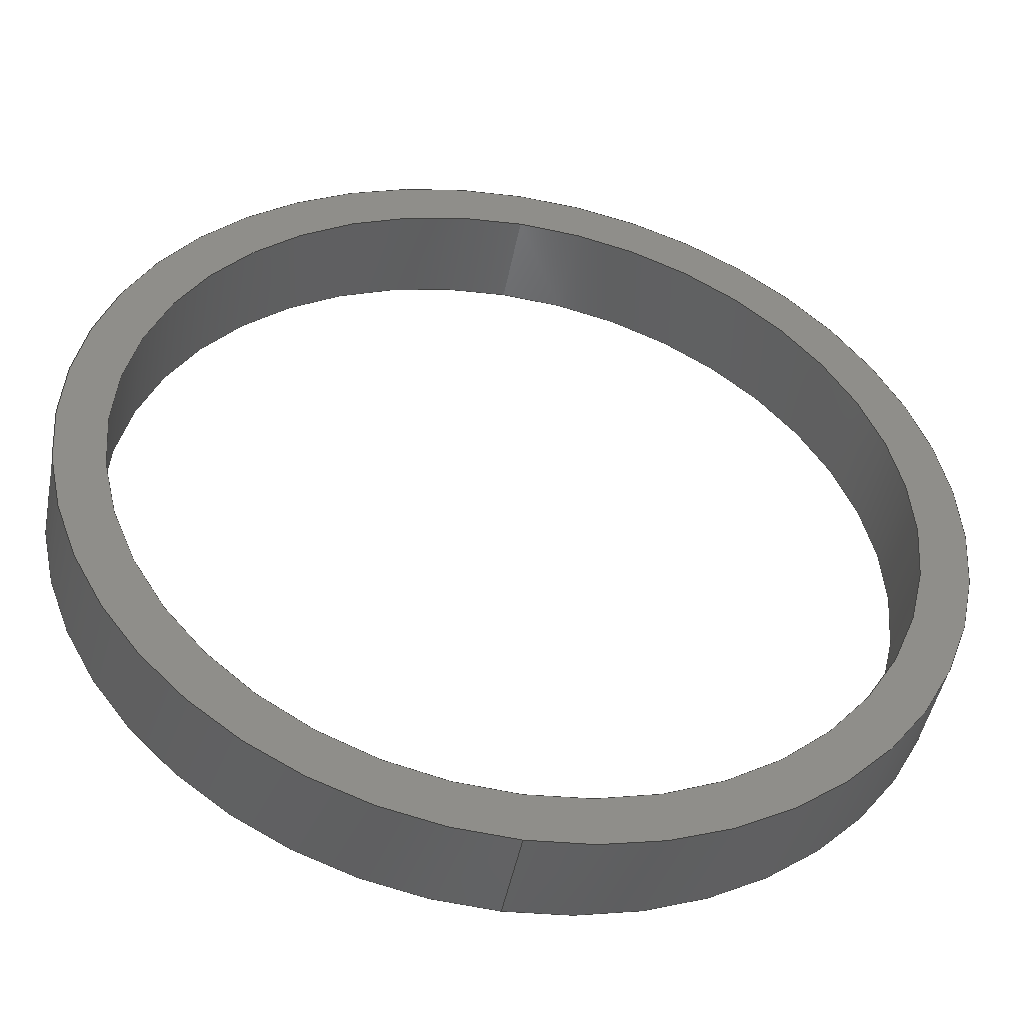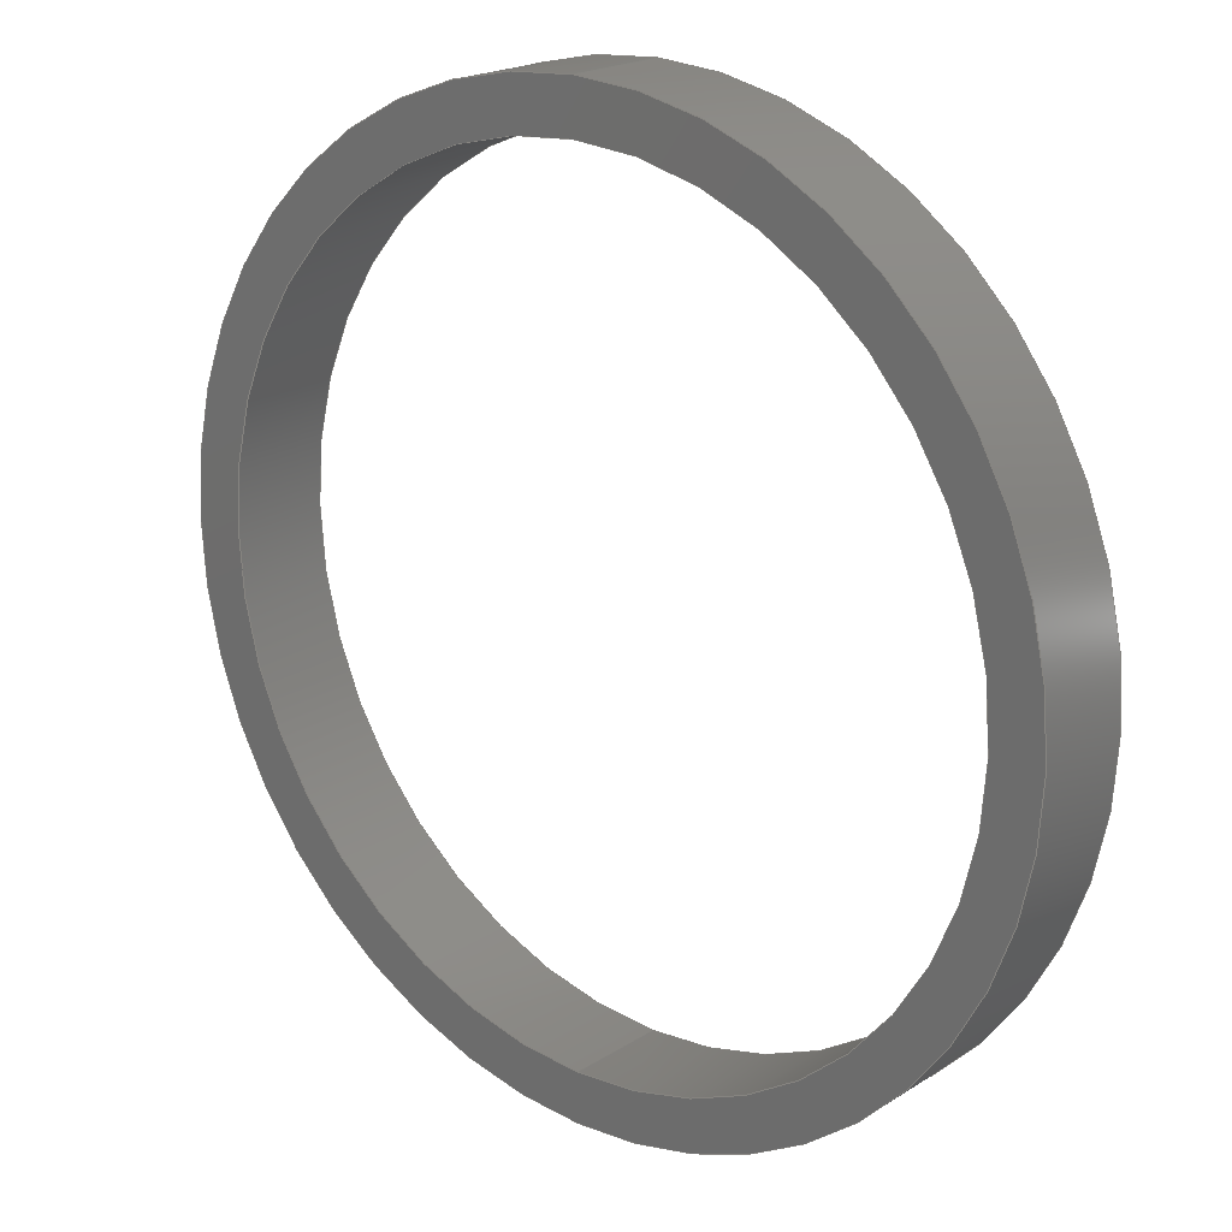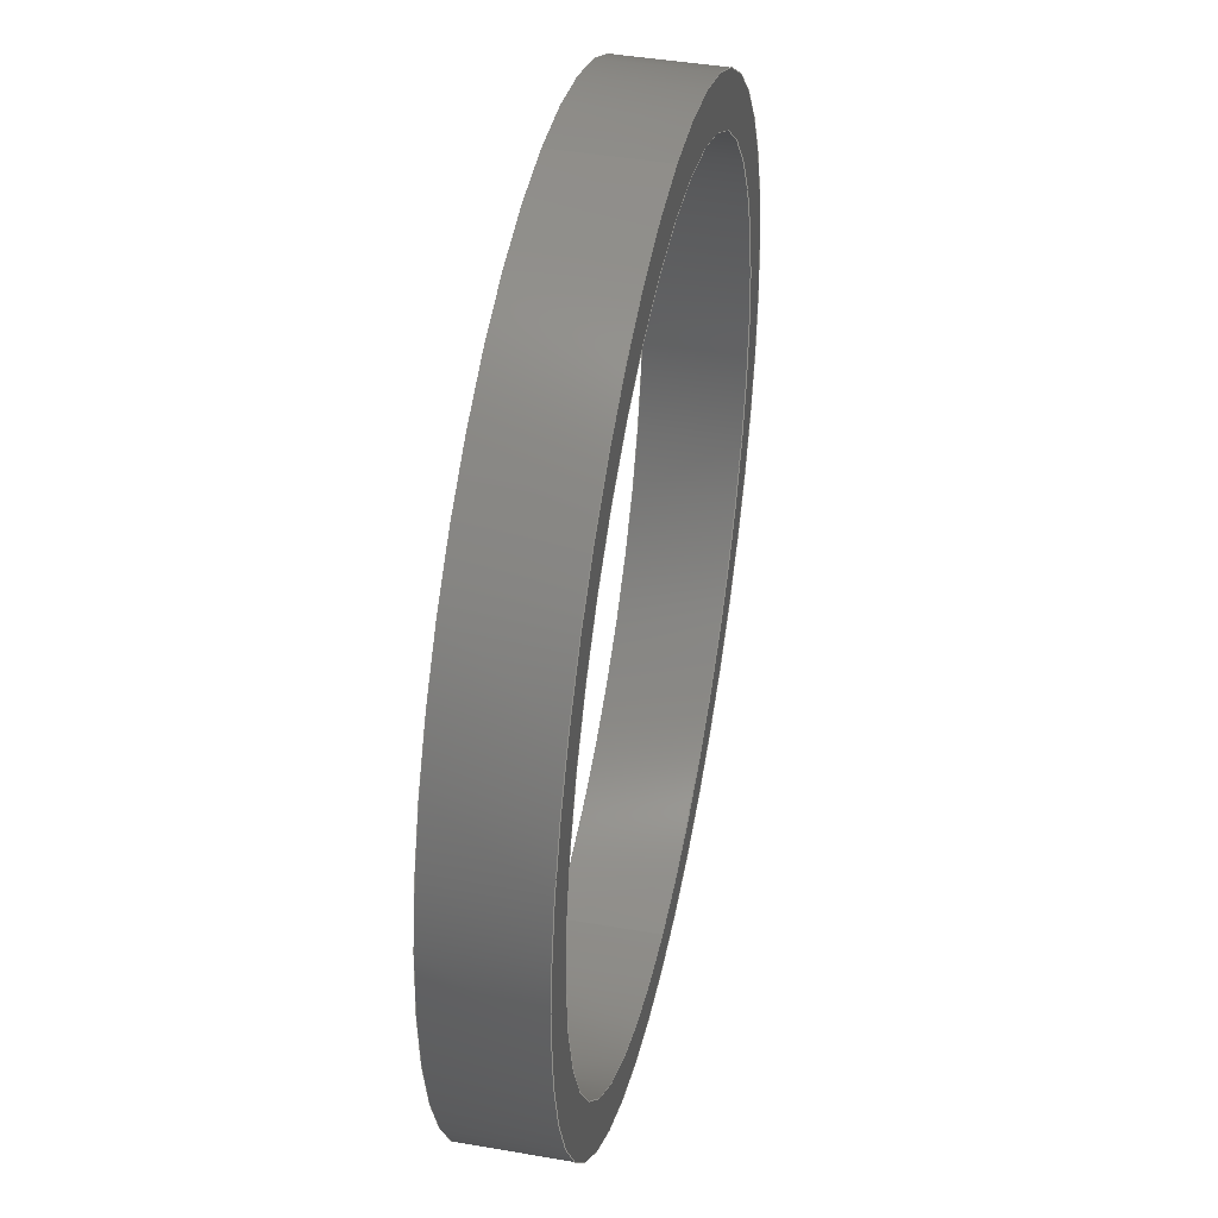
<metadata>
{"format":"step","ext":"step","renderer":"f3d","projection":"perspective","resolution":1024,"background":"white","views":[{"elev":-46.1,"azim":169.3,"up":"+Z"},{"elev":20.0,"azim":40.8,"up":"+Z"},{"elev":43.1,"azim":-78.4,"up":"+Z"}]}
</metadata>
<code>
ISO-10303-21;
DATA;
#1 = ORIENTED_EDGE ( 'NONE', *, *, #113, .T. ) ;
#2 = CC_DESIGN_PERSON_AND_ORGANIZATION_ASSIGNMENT ( #215, #102, ( #78 ) ) ;
#3 = FACE_BOUND ( 'NONE', #116, .T. ) ;
#4 = CARTESIAN_POINT ( 'NONE',  ( 0, 4, 0 ) ) ;
#5 = CARTESIAN_POINT ( 'NONE',  ( 0, 4, 0 ) ) ;
#6 = CARTESIAN_POINT ( 'NONE',  ( 0, 0, 0 ) ) ;
#7 = AXIS2_PLACEMENT_3D ( 'NONE', #217, #127, #8 ) ;
#8 = DIRECTION ( 'NONE',  ( 0, 0, 1 ) ) ;
#9 = DIRECTION ( 'NONE',  ( 0, 0, 1 ) ) ;
#10 = DIRECTION ( 'NONE',  ( 0, 0, -1 ) ) ;
#11 = APPROVAL_ROLE ( '' ) ;
#12 = PRODUCT_DEFINITION ( 'UNKNOWN', '', #121, #188 ) ;
#13 = CIRCLE ( 'NONE', #230, 16.02 ) ;
#14 = ORIENTED_EDGE ( 'NONE', *, *, #52, .F. ) ;
#15 = APPLICATION_CONTEXT ( 'configuration controlled 3d designs of mechanical parts and assemblies' ) ;
#16 = APPROVAL_PERSON_ORGANIZATION ( #66, #21, #11 ) ;
#17 = VECTOR ( 'NONE', #29, 1000 ) ;
#18 = APPLICATION_CONTEXT ( 'configuration controlled 3d designs of mechanical parts and assemblies' ) ;
#19 = PRODUCT_DEFINITION_SHAPE ( 'NONE', 'NONE',  #12 ) ;
#20 = ORIENTED_EDGE ( 'NONE', *, *, #36, .T. ) ;
#21 = APPROVAL ( #165, 'UNSPECIFIED' ) ;
#22 = APPROVAL_PERSON_ORGANIZATION ( #133, #87, #249 ) ;
#23 = ORIENTED_EDGE ( 'NONE', *, *, #248, .F. ) ;
#24 = LINE ( 'NONE', #181, #17 ) ;
#25 = EDGE_LOOP ( 'NONE', ( #71, #20 ) ) ;
#26 = DIRECTION ( 'NONE',  ( -0, -1, -0 ) ) ;
#27 = CARTESIAN_POINT ( 'NONE',  ( 0, 4, 0 ) ) ;
#28 = DATE_AND_TIME ( #79, #146 ) ;
#29 = DIRECTION ( 'NONE',  ( -0, -1, -0 ) ) ;
#30 = DIRECTION ( 'NONE',  ( 0, 0, 1 ) ) ;
#31 = CIRCLE ( 'NONE', #207, 18 ) ;
#32 = ORIENTED_EDGE ( 'NONE', *, *, #46, .F. ) ;
#33 = EDGE_CURVE ( 'NONE', #216, #210, #103, .T. ) ;
#34 = PERSON_AND_ORGANIZATION ( #57, #233 ) ;
#35 = LOCAL_TIME ( 17, 1, 8, #83 ) ;
#36 = EDGE_CURVE ( 'NONE', #137, #186, #43, .T. ) ;
#37 = SHAPE_DEFINITION_REPRESENTATION ( #19, #82 ) ;
#38 = APPROVAL_ROLE ( '' ) ;
#39 = VECTOR ( 'NONE', #240, 1000 ) ;
#40 =( GEOMETRIC_REPRESENTATION_CONTEXT ( 3 ) GLOBAL_UNCERTAINTY_ASSIGNED_CONTEXT ( ( #198 ) ) GLOBAL_UNIT_ASSIGNED_CONTEXT ( ( #243, #145, #128 ) ) REPRESENTATION_CONTEXT ( 'NONE', 'WORKASPACE' ) );
#41 = DIRECTION ( 'NONE',  ( 0, 0, 1 ) ) ;
#42 = EDGE_CURVE ( 'NONE', #91, #44, #194, .T. ) ;
#43 = CIRCLE ( 'NONE', #202, 18 ) ;
#44 = VERTEX_POINT ( 'NONE', #152 ) ;
#45 = CARTESIAN_POINT ( 'NONE',  ( 2.204e-15, 0, 18 ) ) ;
#46 = EDGE_CURVE ( 'NONE', #91, #178, #140, .T. ) ;
#47 = DIRECTION ( 'NONE',  ( -0, -1, -0 ) ) ;
#48 = COORDINATED_UNIVERSAL_TIME_OFFSET ( 6, 0, .BEHIND. ) ;
#49 = CARTESIAN_POINT ( 'NONE',  ( 0, 0, 0 ) ) ;
#50 = CYLINDRICAL_SURFACE ( 'NONE', #106, 16.02 ) ;
#51 = APPROVAL_STATUS ( 'not_yet_approved' ) ;
#52 = EDGE_CURVE ( 'NONE', #178, #91, #208, .T. ) ;
#53 = DIRECTION ( 'NONE',  ( 0, 1, 0 ) ) ;
#54 = COORDINATED_UNIVERSAL_TIME_OFFSET ( 6, 0, .BEHIND. ) ;
#55 = DATE_TIME_ROLE ( 'creation_date' ) ;
#56 = EDGE_LOOP ( 'NONE', ( #229, #150, #85, #174 ) ) ;
#57 = PERSON ( 'UNSPECIFIED', 'UNSPECIFIED', 'UNSPECIFIED', ('UNSPECIFIED'), ('UNSPECIFIED'), ('UNSPECIFIED') ) ;
#58 = ADVANCED_FACE ( 'NONE', ( #228 ), #50, .F. ) ;
#59 = CC_DESIGN_APPROVAL ( #95, ( #12 ) ) ;
#60 = DATE_AND_TIME ( #227, #35 ) ;
#61 = CYLINDRICAL_SURFACE ( 'NONE', #231, 18 ) ;
#62 = FACE_BOUND ( 'NONE', #98, .T. ) ;
#63 = EDGE_LOOP ( 'NONE', ( #167, #142 ) ) ;
#64 = AXIS2_PLACEMENT_3D ( 'NONE', #6, #89, #219 ) ;
#65 = AXIS2_PLACEMENT_3D ( 'NONE', #218, #109, #92 ) ;
#66 = PERSON_AND_ORGANIZATION ( #57, #233 ) ;
#67 = CIRCLE ( 'NONE', #64, 16.02 ) ;
#68 = CARTESIAN_POINT ( 'NONE',  ( 0, 0, 0 ) ) ;
#69 = DIRECTION ( 'NONE',  ( 0, 0, 1 ) ) ;
#70 = DIRECTION ( 'NONE',  ( 0, -0, 1 ) ) ;
#71 = ORIENTED_EDGE ( 'NONE', *, *, #190, .T. ) ;
#72 = CARTESIAN_POINT ( 'NONE',  ( 0, 4, 0 ) ) ;
#73 = AXIS2_PLACEMENT_3D ( 'NONE', #68, #69, #206 ) ;
#74 = PERSON_AND_ORGANIZATION_ROLE ( 'design_supplier' ) ;
#75 = DATE_TIME_ROLE ( 'classification_date' ) ;
#76 = CC_DESIGN_PERSON_AND_ORGANIZATION_ASSIGNMENT ( #120, #205, ( #12 ) ) ;
#77 = APPROVAL_DATE_TIME ( #177, #21 ) ;
#78 = PRODUCT ( '1506-0032-0004', '1506-0032-0004', '', ( #96 ) ) ;
#79 = CALENDAR_DATE ( 2017, 10, 8 ) ;
#80 = ADVANCED_FACE ( 'NONE', ( #81 ), #61, .T. ) ;
#81 = FACE_OUTER_BOUND ( 'NONE', #94, .T. ) ;
#82 = ADVANCED_BREP_SHAPE_REPRESENTATION ( '1506-0032-0004', ( #169, #73 ), #40 ) ;
#83 = COORDINATED_UNIVERSAL_TIME_OFFSET ( 6, 0, .BEHIND. ) ;
#84 = DATE_AND_TIME ( #108, #134 ) ;
#85 = ORIENTED_EDGE ( 'NONE', *, *, #42, .T. ) ;
#86 = CARTESIAN_POINT ( 'NONE',  ( 0, 4, -16.02 ) ) ;
#87 = APPROVAL ( #119, 'UNSPECIFIED' ) ;
#88 = DIRECTION ( 'NONE',  ( 0, 1, 0 ) ) ;
#89 = DIRECTION ( 'NONE',  ( 0, 1, 0 ) ) ;
#90 = AXIS2_PLACEMENT_3D ( 'NONE', #27, #110, #10 ) ;
#91 = VERTEX_POINT ( 'NONE', #86 ) ;
#92 = DIRECTION ( 'NONE',  ( 0, -0, 1 ) ) ;
#93 = CARTESIAN_POINT ( 'NONE',  ( 2.204e-15, 4, 18 ) ) ;
#94 = EDGE_LOOP ( 'NONE', ( #155, #235, #237, #201 ) ) ;
#95 = APPROVAL ( #51, 'UNSPECIFIED' ) ;
#96 = MECHANICAL_CONTEXT ( 'NONE', #18, 'mechanical' ) ;
#97 = LINE ( 'NONE', #141, #191 ) ;
#98 = EDGE_LOOP ( 'NONE', ( #32, #14 ) ) ;
#99 = CC_DESIGN_SECURITY_CLASSIFICATION ( #138, ( #121 ) ) ;
#100 = EDGE_CURVE ( 'NONE', #186, #210, #97, .T. ) ;
#101 = DATE_AND_TIME ( #212, #117 ) ;
#102 = PERSON_AND_ORGANIZATION_ROLE ( 'design_owner' ) ;
#103 = CIRCLE ( 'NONE', #196, 18 ) ;
#104 = ORIENTED_EDGE ( 'NONE', *, *, #46, .T. ) ;
#105 = CALENDAR_DATE ( 2017, 10, 8 ) ;
#106 = AXIS2_PLACEMENT_3D ( 'NONE', #136, #234, #223 ) ;
#107 = CARTESIAN_POINT ( 'NONE',  ( 0, 4, 0 ) ) ;
#108 = CALENDAR_DATE ( 2017, 10, 8 ) ;
#109 = DIRECTION ( 'NONE',  ( 0, 1, 0 ) ) ;
#110 = DIRECTION ( 'NONE',  ( -0, -1, -0 ) ) ;
#111 = PLANE ( 'NONE',  #179 ) ;
#112 = DIRECTION ( 'NONE',  ( -0, -1, -0 ) ) ;
#113 = EDGE_CURVE ( 'NONE', #137, #216, #114, .T. ) ;
#114 = LINE ( 'NONE', #125, #39 ) ;
#115 = APPLICATION_PROTOCOL_DEFINITION ( 'international standard', 'config_control_design', 1994, #18 ) ;
#116 = EDGE_LOOP ( 'NONE', ( #192, #130 ) ) ;
#117 = LOCAL_TIME ( 17, 1, 8, #232 ) ;
#118 = FACE_OUTER_BOUND ( 'NONE', #25, .T. ) ;
#119 = APPROVAL_STATUS ( 'not_yet_approved' ) ;
#120 = PERSON_AND_ORGANIZATION ( #57, #233 ) ;
#121 = PRODUCT_DEFINITION_FORMATION_WITH_SPECIFIED_SOURCE ( 'ANY', '', #78, .NOT_KNOWN. ) ;
#122 = FACE_OUTER_BOUND ( 'NONE', #63, .T. ) ;
#123 = CARTESIAN_POINT ( 'NONE',  ( 0, 4, 0 ) ) ;
#124 = DIRECTION ( 'NONE',  ( 0, 0, 1 ) ) ;
#125 = CARTESIAN_POINT ( 'NONE',  ( 2.204e-15, 4, 18 ) ) ;
#126 = EDGE_CURVE ( 'NONE', #225, #44, #67, .T. ) ;
#127 = DIRECTION ( 'NONE',  ( 0, 1, 0 ) ) ;
#128 =( NAMED_UNIT ( * ) SI_UNIT ( $, .STERADIAN. ) SOLID_ANGLE_UNIT ( ) );
#129 = CIRCLE ( 'NONE', #7, 18 ) ;
#130 = ORIENTED_EDGE ( 'NONE', *, *, #126, .T. ) ;
#131 = PERSON_AND_ORGANIZATION_ROLE ( 'creator' ) ;
#132 = APPLICATION_PROTOCOL_DEFINITION ( 'international standard', 'config_control_design', 1994, #15 ) ;
#133 = PERSON_AND_ORGANIZATION ( #57, #233 ) ;
#134 = LOCAL_TIME ( 17, 1, 8, #197 ) ;
#135 = ORIENTED_EDGE ( 'NONE', *, *, #33, .T. ) ;
#136 = CARTESIAN_POINT ( 'NONE',  ( 0, 4, 0 ) ) ;
#137 = VERTEX_POINT ( 'NONE', #93 ) ;
#138 = SECURITY_CLASSIFICATION ( '', '', #162 ) ;
#139 = DIRECTION ( 'NONE',  ( 0, 1, 0 ) ) ;
#140 = CIRCLE ( 'NONE', #211, 16.02 ) ;
#141 = CARTESIAN_POINT ( 'NONE',  ( 0, 4, -18 ) ) ;
#142 = ORIENTED_EDGE ( 'NONE', *, *, #33, .F. ) ;
#143 = DIRECTION ( 'NONE',  ( 0, 1, 0 ) ) ;
#144 = AXIS2_PLACEMENT_3D ( 'NONE', #107, #236, #156 ) ;
#145 =( NAMED_UNIT ( * ) PLANE_ANGLE_UNIT ( ) SI_UNIT ( $, .RADIAN. ) );
#146 = LOCAL_TIME ( 17, 1, 8, #54 ) ;
#147 = PERSON_AND_ORGANIZATION ( #57, #233 ) ;
#148 = ADVANCED_FACE ( 'NONE', ( #154 ), #213, .F. ) ;
#149 = CC_DESIGN_PERSON_AND_ORGANIZATION_ASSIGNMENT ( #220, #187, ( #138 ) ) ;
#150 = ORIENTED_EDGE ( 'NONE', *, *, #52, .T. ) ;
#151 = CC_DESIGN_APPROVAL ( #87, ( #138 ) ) ;
#152 = CARTESIAN_POINT ( 'NONE',  ( 0, 0, -16.02 ) ) ;
#153 = DIRECTION ( 'NONE',  ( 0, 1, 0 ) ) ;
#154 = FACE_OUTER_BOUND ( 'NONE', #222, .T. ) ;
#155 = ORIENTED_EDGE ( 'NONE', *, *, #113, .F. ) ;
#156 = DIRECTION ( 'NONE',  ( 0, 0, -1 ) ) ;
#157 = CARTESIAN_POINT ( 'NONE',  ( 0, 4, -18 ) ) ;
#158 = DIRECTION ( 'NONE',  ( 0, 0, -1 ) ) ;
#159 = FACE_OUTER_BOUND ( 'NONE', #180, .T. ) ;
#160 = CARTESIAN_POINT ( 'NONE',  ( 1.962e-15, 4, 16.02 ) ) ;
#161 = DIRECTION ( 'NONE',  ( 0, 0, 1 ) ) ;
#162 = SECURITY_CLASSIFICATION_LEVEL ( 'unclassified' ) ;
#163 = APPROVAL_DATE_TIME ( #84, #95 ) ;
#164 = CLOSED_SHELL ( 'NONE', ( #148, #246, #247, #170, #80, #58 ) ) ;
#165 = APPROVAL_STATUS ( 'not_yet_approved' ) ;
#166 = APPROVAL_DATE_TIME ( #60, #87 ) ;
#167 = ORIENTED_EDGE ( 'NONE', *, *, #193, .F. ) ;
#168 = CC_DESIGN_APPROVAL ( #21, ( #121 ) ) ;
#169 = MANIFOLD_SOLID_BREP ( 'Boss-Extrude1', #164 ) ;
#170 = ADVANCED_FACE ( 'NONE', ( #122, #3 ), #111, .F. ) ;
#171 = PERSON_AND_ORGANIZATION ( #57, #233 ) ;
#172 = ORIENTED_EDGE ( 'NONE', *, *, #173, .T. ) ;
#173 = EDGE_CURVE ( 'NONE', #178, #225, #24, .T. ) ;
#174 = ORIENTED_EDGE ( 'NONE', *, *, #126, .F. ) ;
#175 = CC_DESIGN_DATE_AND_TIME_ASSIGNMENT ( #101, #75, ( #138 ) ) ;
#176 = CARTESIAN_POINT ( 'NONE',  ( 0, 0, 0 ) ) ;
#177 = DATE_AND_TIME ( #105, #204 ) ;
#178 = VERTEX_POINT ( 'NONE', #160 ) ;
#179 = AXIS2_PLACEMENT_3D ( 'NONE', #49, #88, #70 ) ;
#180 = EDGE_LOOP ( 'NONE', ( #245, #1, #135, #189 ) ) ;
#181 = CARTESIAN_POINT ( 'NONE',  ( 1.962e-15, 4, 16.02 ) ) ;
#182 = DIRECTION ( 'NONE',  ( 0, 1, 0 ) ) ;
#183 = CARTESIAN_POINT ( 'NONE',  ( 0, 0, 0 ) ) ;
#184 = CC_DESIGN_PERSON_AND_ORGANIZATION_ASSIGNMENT ( #147, #131, ( #121 ) ) ;
#185 = APPROVAL_PERSON_ORGANIZATION ( #171, #95, #38 ) ;
#186 = VERTEX_POINT ( 'NONE', #157 ) ;
#187 = PERSON_AND_ORGANIZATION_ROLE ( 'classification_officer' ) ;
#188 = DESIGN_CONTEXT ( 'detailed design', #15, 'design' ) ;
#189 = ORIENTED_EDGE ( 'NONE', *, *, #100, .F. ) ;
#190 = EDGE_CURVE ( 'NONE', #186, #137, #31, .T. ) ;
#191 = VECTOR ( 'NONE', #47, 1000 ) ;
#192 = ORIENTED_EDGE ( 'NONE', *, *, #248, .T. ) ;
#193 = EDGE_CURVE ( 'NONE', #210, #216, #129, .T. ) ;
#194 = LINE ( 'NONE', #195, #241 ) ;
#195 = CARTESIAN_POINT ( 'NONE',  ( 0, 4, -16.02 ) ) ;
#196 = AXIS2_PLACEMENT_3D ( 'NONE', #176, #153, #41 ) ;
#197 = COORDINATED_UNIVERSAL_TIME_OFFSET ( 6, 0, .BEHIND. ) ;
#198 = UNCERTAINTY_MEASURE_WITH_UNIT (LENGTH_MEASURE( 1e-05 ), #243, 'distance_accuracy_value', 'NONE');
#199 = CARTESIAN_POINT ( 'NONE',  ( 1.962e-15, 0, 16.02 ) ) ;
#200 = PLANE ( 'NONE',  #65 ) ;
#201 = ORIENTED_EDGE ( 'NONE', *, *, #193, .T. ) ;
#202 = AXIS2_PLACEMENT_3D ( 'NONE', #123, #139, #214 ) ;
#203 = CARTESIAN_POINT ( 'NONE',  ( 0, 4, 0 ) ) ;
#204 = LOCAL_TIME ( 17, 1, 8, #48 ) ;
#205 = PERSON_AND_ORGANIZATION_ROLE ( 'creator' ) ;
#206 = DIRECTION ( 'NONE',  ( 1, 0, 0 ) ) ;
#207 = AXIS2_PLACEMENT_3D ( 'NONE', #5, #238, #124 ) ;
#208 = CIRCLE ( 'NONE', #239, 16.02 ) ;
#209 = CC_DESIGN_PERSON_AND_ORGANIZATION_ASSIGNMENT ( #34, #74, ( #121 ) ) ;
#210 = VERTEX_POINT ( 'NONE', #221 ) ;
#211 = AXIS2_PLACEMENT_3D ( 'NONE', #4, #143, #30 ) ;
#212 = CALENDAR_DATE ( 2017, 10, 8 ) ;
#213 = CYLINDRICAL_SURFACE ( 'NONE', #90, 16.02 ) ;
#214 = DIRECTION ( 'NONE',  ( 0, 0, 1 ) ) ;
#215 = PERSON_AND_ORGANIZATION ( #57, #233 ) ;
#216 = VERTEX_POINT ( 'NONE', #45 ) ;
#217 = CARTESIAN_POINT ( 'NONE',  ( 0, 0, 0 ) ) ;
#218 = CARTESIAN_POINT ( 'NONE',  ( 0, 4, 0 ) ) ;
#219 = DIRECTION ( 'NONE',  ( 0, 0, 1 ) ) ;
#220 = PERSON_AND_ORGANIZATION ( #57, #233 ) ;
#221 = CARTESIAN_POINT ( 'NONE',  ( 0, 0, -18 ) ) ;
#222 = EDGE_LOOP ( 'NONE', ( #104, #172, #23, #226 ) ) ;
#223 = DIRECTION ( 'NONE',  ( 0, 0, -1 ) ) ;
#224 = CYLINDRICAL_SURFACE ( 'NONE', #144, 18 ) ;
#225 = VERTEX_POINT ( 'NONE', #199 ) ;
#226 = ORIENTED_EDGE ( 'NONE', *, *, #42, .F. ) ;
#227 = CALENDAR_DATE ( 2017, 10, 8 ) ;
#228 = FACE_OUTER_BOUND ( 'NONE', #56, .T. ) ;
#229 = ORIENTED_EDGE ( 'NONE', *, *, #173, .F. ) ;
#230 = AXIS2_PLACEMENT_3D ( 'NONE', #183, #53, #161 ) ;
#231 = AXIS2_PLACEMENT_3D ( 'NONE', #203, #112, #158 ) ;
#232 = COORDINATED_UNIVERSAL_TIME_OFFSET ( 6, 0, .BEHIND. ) ;
#233 = ORGANIZATION ( 'UNSPECIFIED', 'UNSPECIFIED', '' ) ;
#234 = DIRECTION ( 'NONE',  ( -0, -1, -0 ) ) ;
#235 = ORIENTED_EDGE ( 'NONE', *, *, #190, .F. ) ;
#236 = DIRECTION ( 'NONE',  ( -0, -1, -0 ) ) ;
#237 = ORIENTED_EDGE ( 'NONE', *, *, #100, .T. ) ;
#238 = DIRECTION ( 'NONE',  ( 0, 1, 0 ) ) ;
#239 = AXIS2_PLACEMENT_3D ( 'NONE', #72, #182, #9 ) ;
#240 = DIRECTION ( 'NONE',  ( -0, -1, -0 ) ) ;
#241 = VECTOR ( 'NONE', #26, 1000 ) ;
#242 = PRODUCT_RELATED_PRODUCT_CATEGORY ( 'detail', '', ( #78 ) ) ;
#243 =( LENGTH_UNIT ( ) NAMED_UNIT ( * ) SI_UNIT ( .MILLI., .METRE. ) );
#244 = CC_DESIGN_DATE_AND_TIME_ASSIGNMENT ( #28, #55, ( #12 ) ) ;
#245 = ORIENTED_EDGE ( 'NONE', *, *, #36, .F. ) ;
#246 = ADVANCED_FACE ( 'NONE', ( #159 ), #224, .T. ) ;
#247 = ADVANCED_FACE ( 'NONE', ( #118, #62 ), #200, .T. ) ;
#248 = EDGE_CURVE ( 'NONE', #44, #225, #13, .T. ) ;
#249 = APPROVAL_ROLE ( '' ) ;
ENDSEC;
END-ISO-10303-21;

</code>
